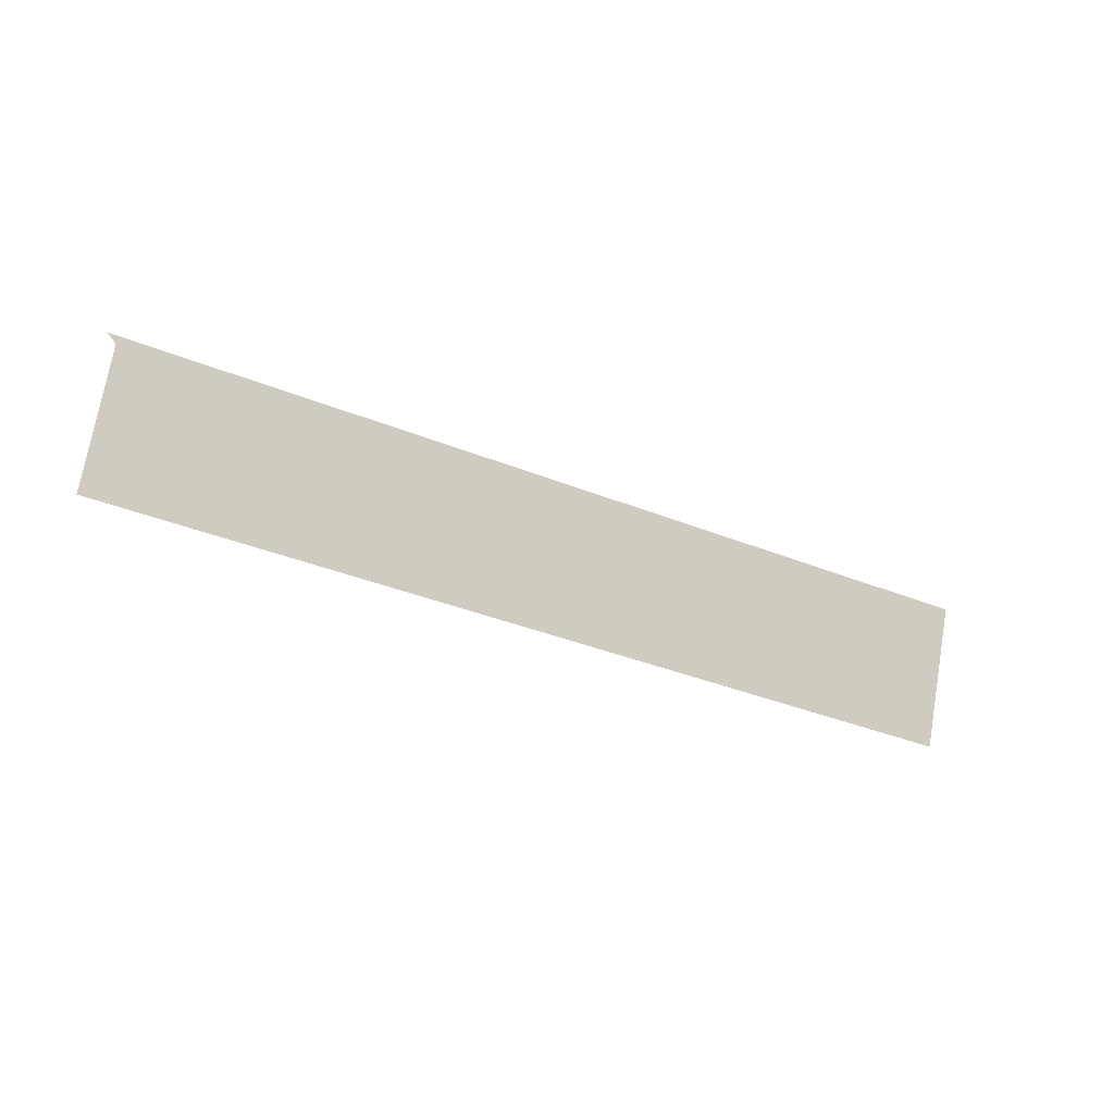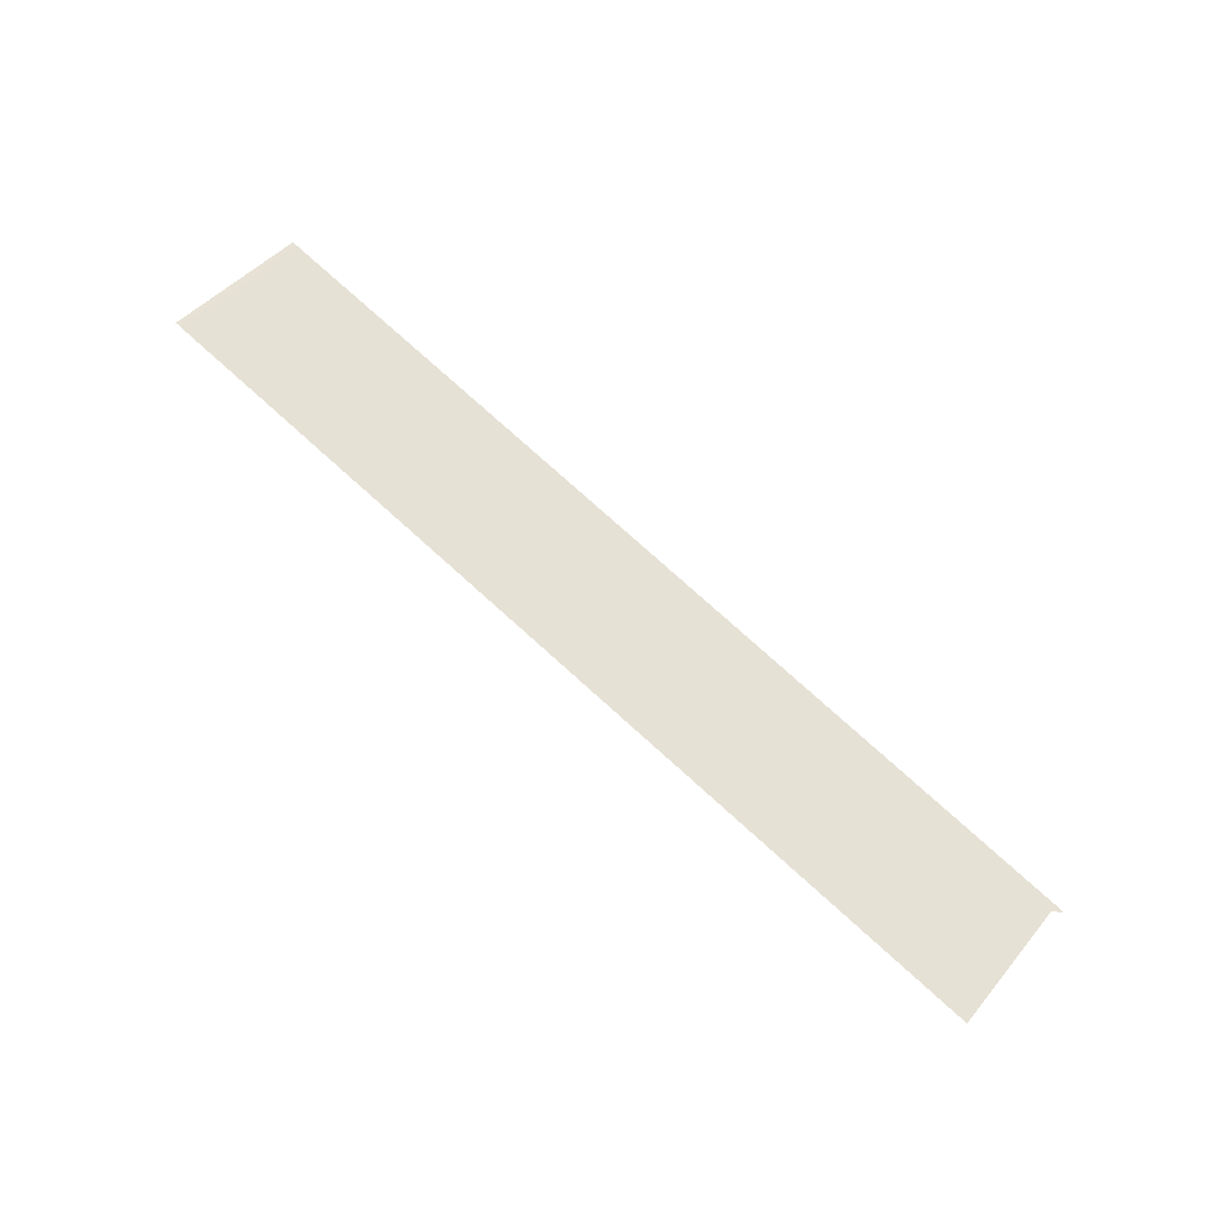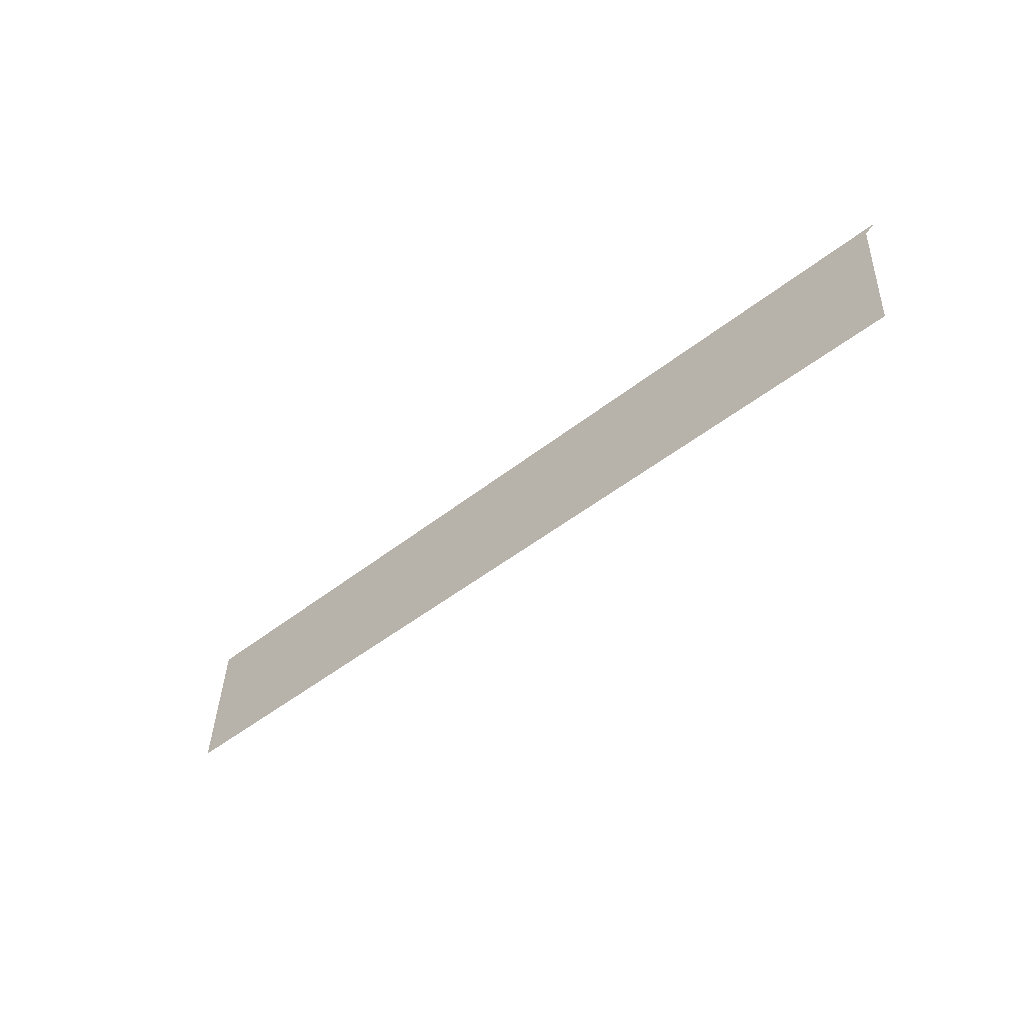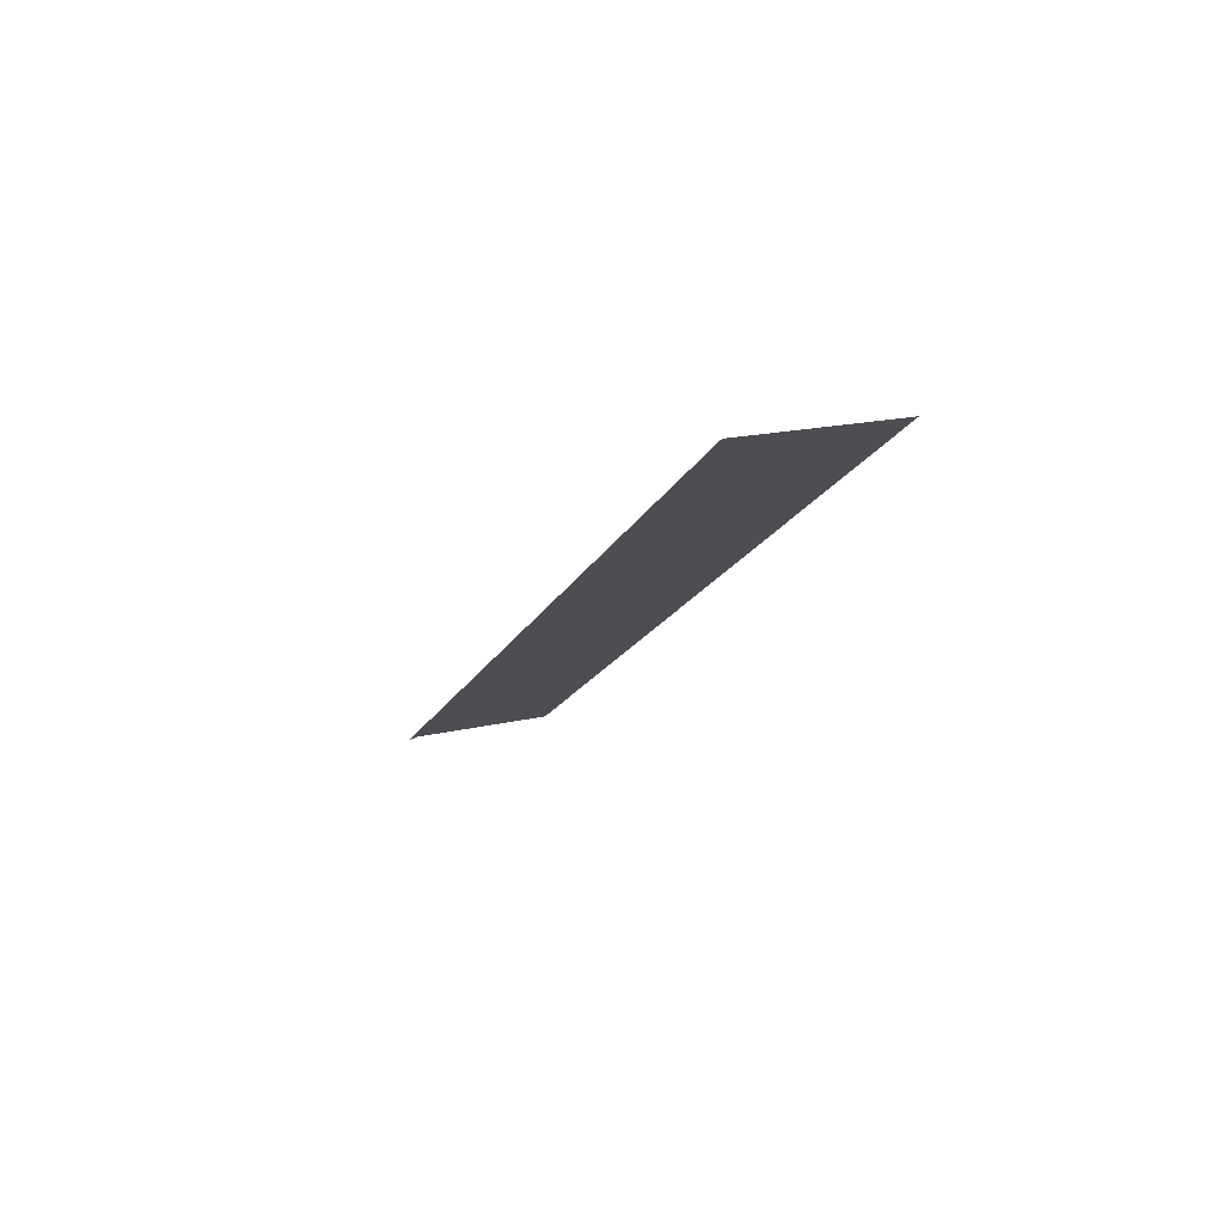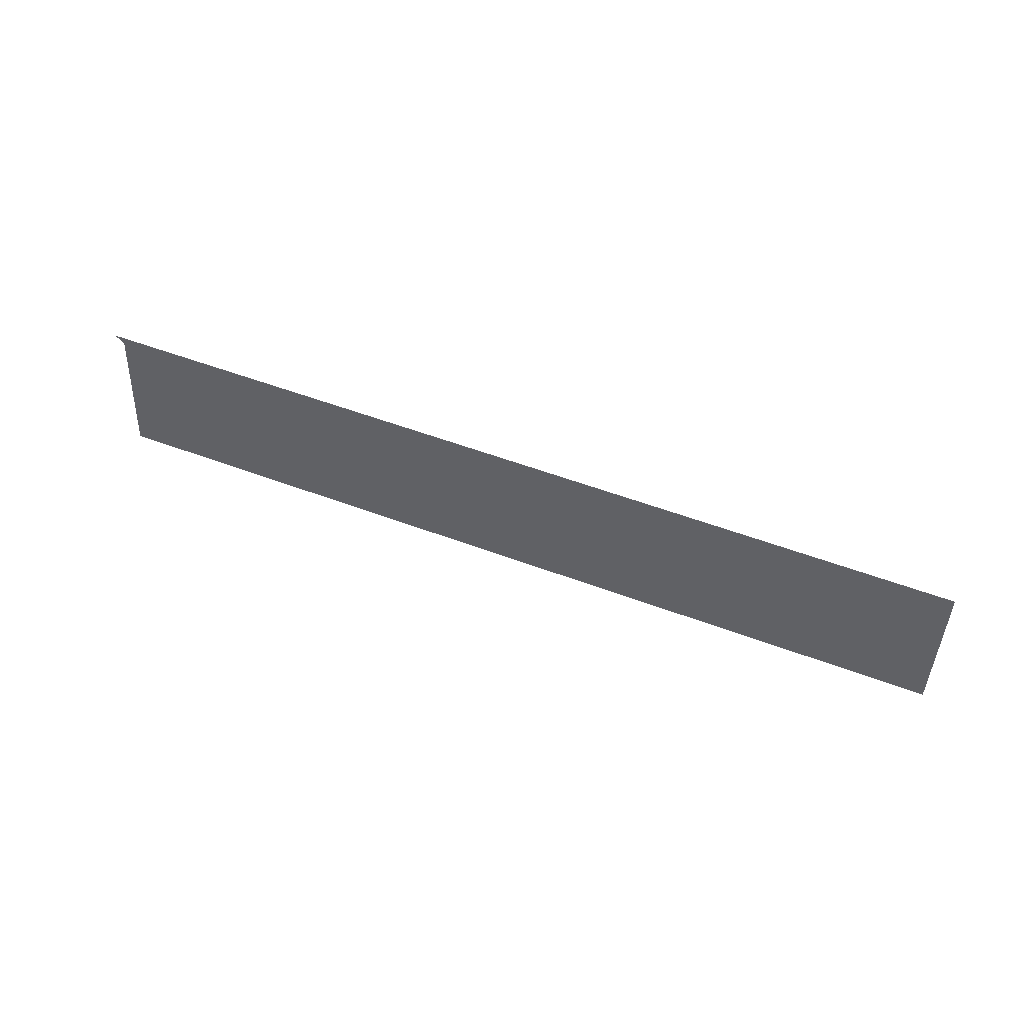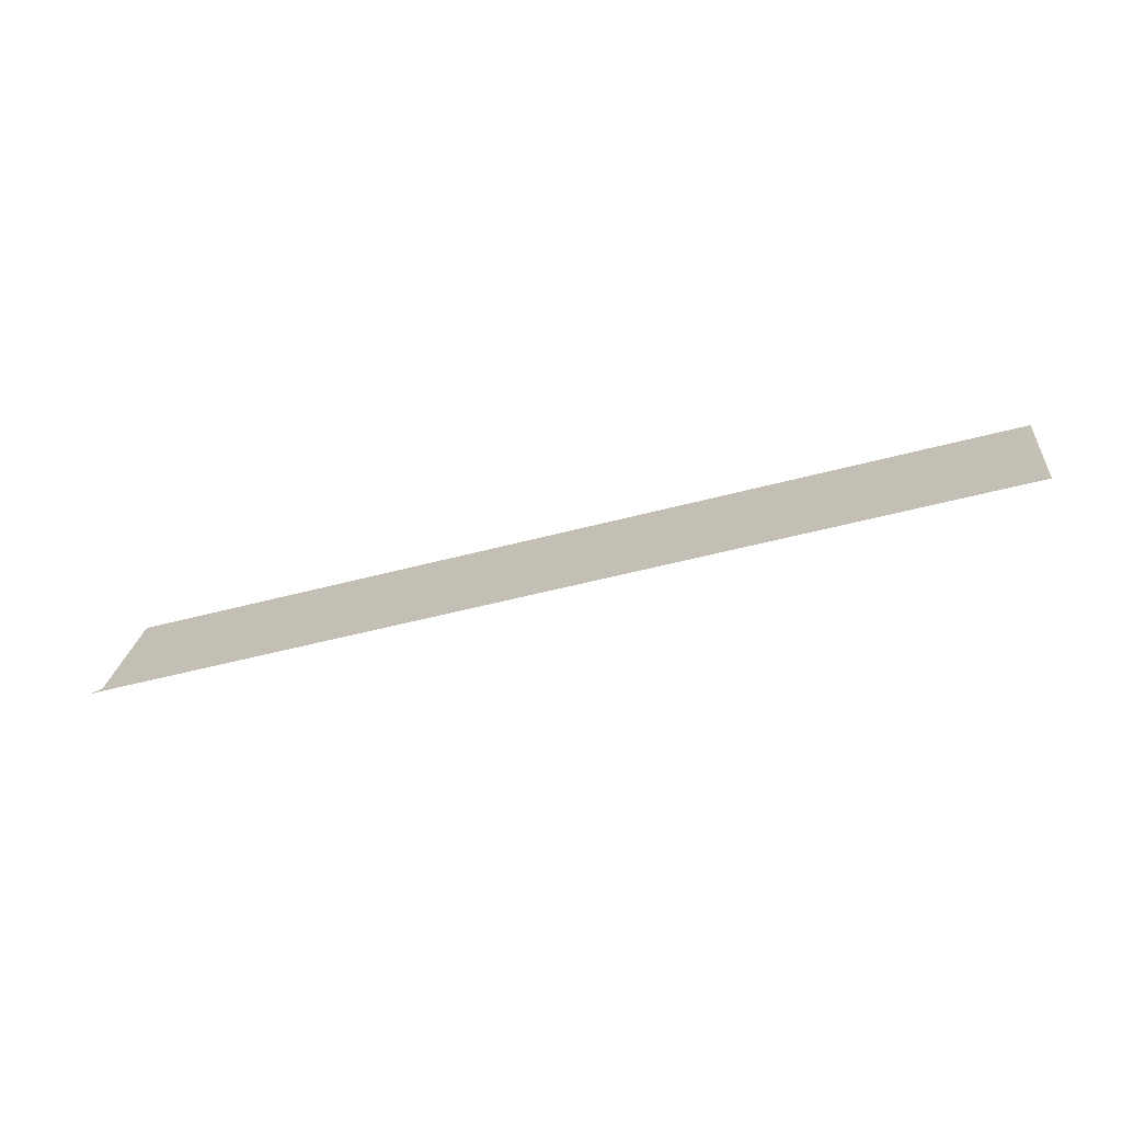
<metadata>
{"format":"obj","ext":"obj","renderer":"f3d","projection":"perspective","resolution":1024,"background":"white","views":[{"elev":-23.2,"azim":-12.5,"up":"+Z"},{"elev":55.5,"azim":-134.2,"up":"+Y"},{"elev":-38.9,"azim":-123.7,"up":"+Z"},{"elev":-1.0,"azim":77.3,"up":"+Y"},{"elev":36.8,"azim":36.3,"up":"+Z"},{"elev":14.0,"azim":14.1,"up":"+Y"}]}
</metadata>
<code>
v -244.4 77.54 117.9
v -231.9 80.89 116.6
v -244.7 77.81 116
v -232.2 81.16 114.7
v -232.2 81.18 114.6
v -232.2 81.16 114.7
v -232.1 81.2 114.5
v -231.9 80.89 116.6
v -231.8 80.89 116.7
v -231.9 80.88 116.7
v -244.4 77.52 118
v -231.9 80.88 116.7
v -244.4 77.54 117.9
v -231.9 80.89 116.6
v -244.7 77.83 115.9
v -244.7 77.81 116
v -232.2 81.18 114.6
v -232.2 81.16 114.7
v -244.4 77.52 118
v -244.4 77.54 117.9
v -244.5 77.49 118.1
v -244.7 77.81 116
v -244.8 77.79 115.9
v -244.7 77.83 115.9
f 1 2 3
f 3 2 4
f 3 4 5
f 5 4 6
f 5 6 7
f 7 6 8
f 7 8 9
f 9 8 10
f 9 10 10
f 10 10 11
f 10 11 11
f 11 11 12
f 11 12 13
f 13 12 14
f 13 14 14
f 14 14 15
f 14 15 15
f 15 15 16
f 15 16 17
f 17 16 18
f 17 18 18
f 18 18 19
f 18 19 19
f 19 19 20
f 19 20 21

</code>
